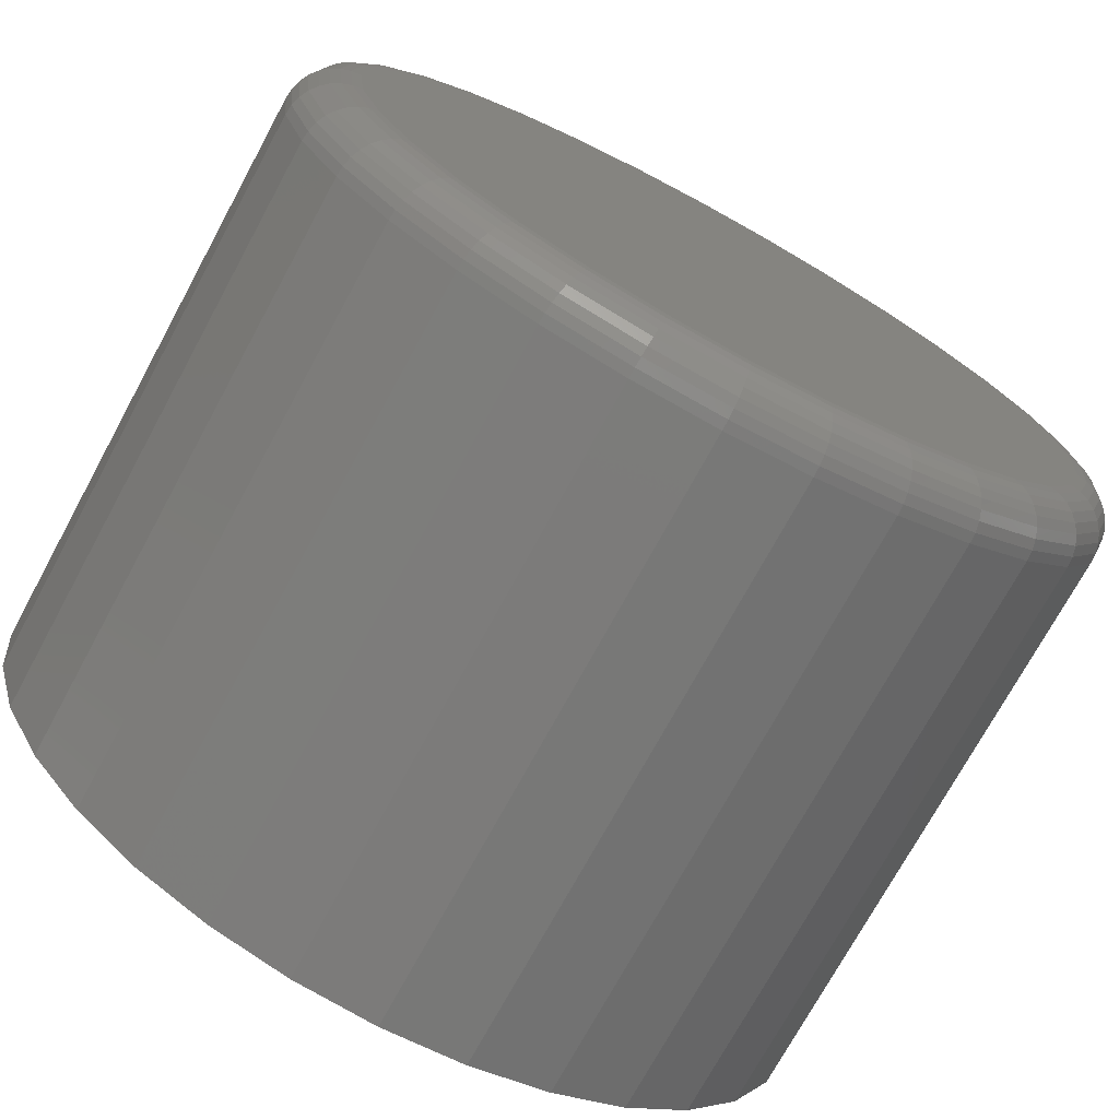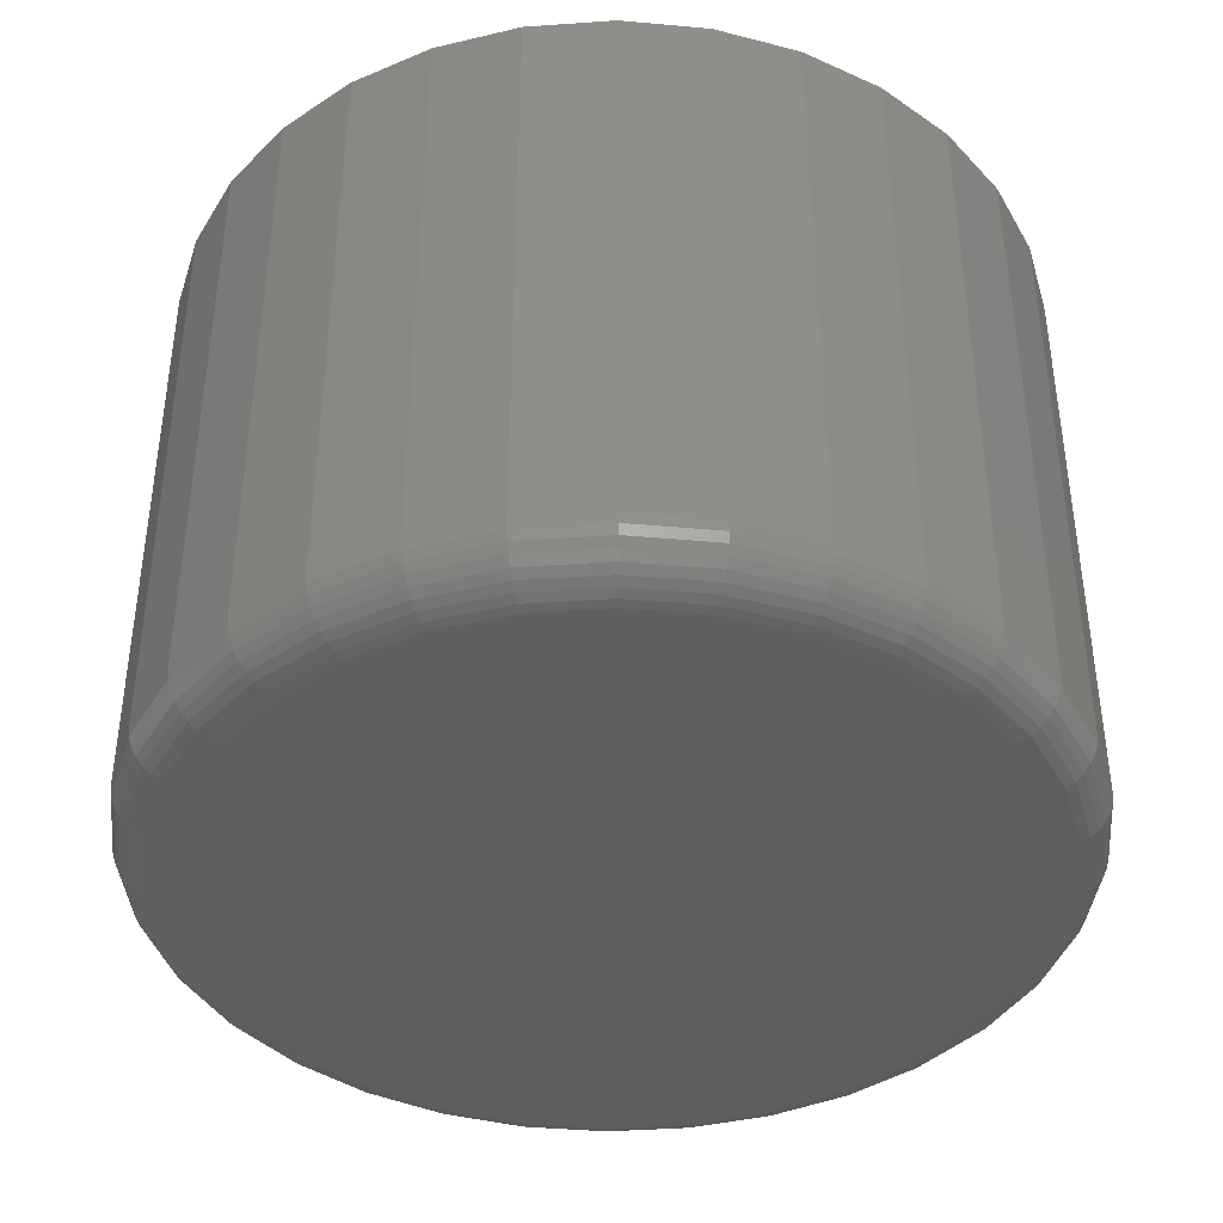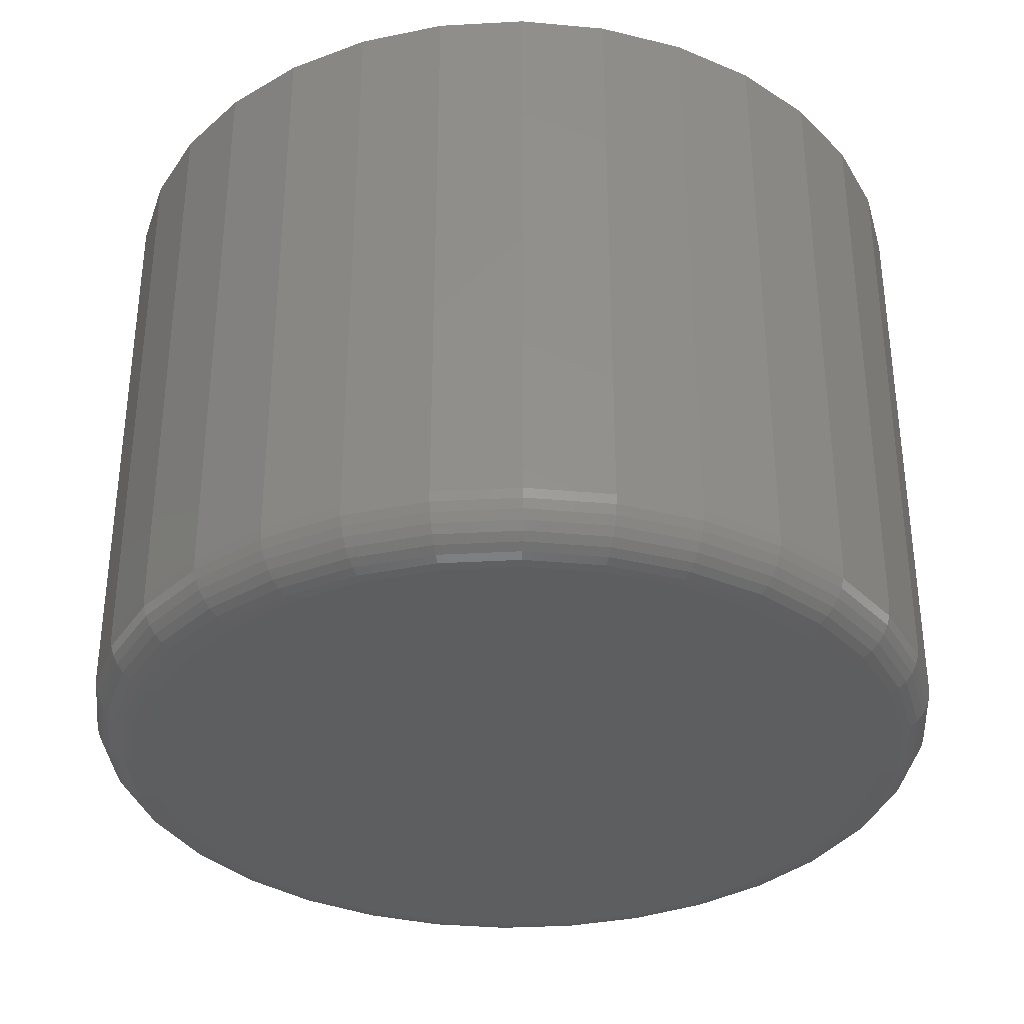
<metadata>
{"format":"stl","ext":"stl","renderer":"f3d","projection":"perspective","resolution":1024,"background":"white","views":[{"elev":-73.2,"azim":151.5,"up":"+Y"},{"elev":-40.4,"azim":111.8,"up":"+Z"},{"elev":-34.4,"azim":144.9,"up":"+Z"}]}
</metadata>
<code>
# stl→obj: 320 verts, 636 faces
v 0.007895 0.3479 0
v 0.07576 0.3412 0
v -0.05997 0.3412 0
v 0.007895 -0.3479 0
v -0.05997 -0.3412 0
v 0.07576 -0.3412 0
v -0.1252 -0.3214 0
v 0.141 -0.3214 0
v -0.1854 -0.2892 0
v 0.2012 -0.2892 0
v -0.2381 -0.246 0
v 0.2539 -0.246 0
v -0.2813 -0.1933 0
v 0.2971 -0.1933 0
v -0.3135 -0.1331 0
v 0.3293 -0.1331 0
v -0.3333 -0.06786 0
v 0.3491 -0.06786 0
v -0.34 3.474e-17 0
v 0.3558 -9.306e-17 0
v -0.3333 0.06786 0
v 0.3491 0.06786 0
v -0.3135 0.1331 0
v 0.3293 0.1331 0
v -0.2813 0.1933 0
v 0.2971 0.1933 0
v -0.2381 0.246 0
v 0.2539 0.246 0
v -0.1854 0.2892 0
v 0.2012 0.2892 0
v -0.1252 0.3214 0
v 0.141 0.3214 0
v 0.4026 -9.668e-17 0.04688
v 0.4026 0 0.5859
v 0.395 -0.07701 0.04688
v 0.395 -0.07701 0.5859
v 0.3726 -0.1511 0.04688
v 0.3726 -0.1511 0.5859
v 0.3361 -0.2193 0.04688
v 0.3361 -0.2193 0.5859
v 0.287 -0.2791 0.04688
v 0.287 -0.2791 0.5859
v 0.2272 -0.3282 0.04688
v 0.2272 -0.3282 0.5859
v 0.159 -0.3647 0.04688
v 0.159 -0.3647 0.5859
v 0.0849 -0.3872 0.04688
v 0.0849 -0.3872 0.5859
v 0.007895 -0.3947 0.04688
v 0.007895 -0.3947 0.5859
v -0.06911 -0.3872 0.04688
v -0.06911 -0.3872 0.5859
v -0.1432 -0.3647 0.04688
v -0.1432 -0.3647 0.5859
v -0.2114 -0.3282 0.04688
v -0.2114 -0.3282 0.5859
v -0.2712 -0.2791 0.04688
v -0.2712 -0.2791 0.5859
v -0.3203 -0.2193 0.04688
v -0.3203 -0.2193 0.5859
v -0.3568 -0.1511 0.04688
v -0.3568 -0.1511 0.5859
v -0.3793 -0.07701 0.04688
v -0.3793 -0.07701 0.5859
v -0.3868 4.834e-17 0.04688
v -0.3868 4.834e-17 0.5859
v -0.3793 0.07701 0.04688
v -0.3793 0.07701 0.5859
v -0.3568 0.1511 0.04688
v -0.3568 0.1511 0.5859
v -0.3203 0.2193 0.04688
v -0.3203 0.2193 0.5859
v -0.2712 0.2791 0.04688
v -0.2712 0.2791 0.5859
v -0.2114 0.3282 0.04688
v -0.2114 0.3282 0.5859
v -0.1432 0.3647 0.04688
v -0.1432 0.3647 0.5859
v -0.06911 0.3872 0.04688
v -0.06911 0.3872 0.5859
v 0.007895 0.3947 0.04688
v 0.007895 0.3947 0.5859
v 0.0849 0.3872 0.04688
v 0.0849 0.3872 0.5859
v 0.159 0.3647 0.04688
v 0.159 0.3647 0.5859
v 0.2272 0.3282 0.04688
v 0.2272 0.3282 0.5859
v 0.287 0.2791 0.04688
v 0.287 0.2791 0.5859
v 0.3361 0.2193 0.04688
v 0.3361 0.2193 0.5859
v 0.3726 0.1511 0.04688
v 0.3726 0.1511 0.5859
v 0.395 0.07701 0.04688
v 0.395 0.07701 0.5859
v -0.3859 5.551e-17 0.03773
v -0.3784 0.07683 0.03773
v -0.3833 2.776e-17 0.02894
v -0.3758 0.07631 0.02894
v -0.3789 2.776e-17 0.02083
v -0.3715 0.07547 0.02083
v -0.3731 0 0.01373
v -0.3658 0.07433 0.01373
v -0.366 2.776e-17 0.0079
v -0.3588 0.07295 0.0079
v -0.3579 2.776e-17 0.003568
v -0.3509 0.07136 0.003568
v -0.3491 2.776e-17 0.0009007
v -0.3423 0.06965 0.0009007
v 0.3942 0.07683 0.03773
v 0.4017 -2.22e-16 0.03773
v 0.3915 0.07631 0.02894
v 0.3991 -2.22e-16 0.02894
v 0.3873 0.07547 0.02083
v 0.3947 -2.22e-16 0.02083
v 0.3816 0.07433 0.01373
v 0.3889 -2.22e-16 0.01373
v 0.3746 0.07295 0.0079
v 0.3818 -2.22e-16 0.0079
v 0.3667 0.07136 0.003568
v 0.3737 -1.943e-16 0.003568
v 0.358 0.06965 0.0009007
v 0.3649 -2.22e-16 0.0009007
v 0.3718 0.1507 0.03773
v 0.3693 0.1497 0.02894
v 0.3653 0.148 0.02083
v 0.3599 0.1458 0.01373
v 0.3533 0.1431 0.0079
v 0.3458 0.14 0.003568
v 0.3377 0.1366 0.0009007
v 0.3354 0.2188 0.03773
v 0.3331 0.2173 0.02894
v 0.3295 0.2149 0.02083
v 0.3247 0.2117 0.01373
v 0.3188 0.2077 0.0079
v 0.312 0.2032 0.003568
v 0.3047 0.1983 0.0009007
v 0.2864 0.2785 0.03773
v 0.2845 0.2766 0.02894
v 0.2814 0.2735 0.02083
v 0.2773 0.2694 0.01373
v 0.2723 0.2644 0.0079
v 0.2666 0.2587 0.003568
v 0.2603 0.2524 0.0009007
v 0.2267 0.3275 0.03773
v 0.2252 0.3252 0.02894
v 0.2228 0.3216 0.02083
v 0.2196 0.3168 0.01373
v 0.2156 0.3109 0.0079
v 0.2111 0.3042 0.003568
v 0.2062 0.2968 0.0009007
v 0.1586 0.3639 0.03773
v 0.1576 0.3614 0.02894
v 0.1559 0.3574 0.02083
v 0.1537 0.352 0.01373
v 0.151 0.3454 0.0079
v 0.1479 0.338 0.003568
v 0.1445 0.3298 0.0009007
v 0.08473 0.3863 0.03773
v 0.08421 0.3837 0.02894
v 0.08336 0.3794 0.02083
v 0.08223 0.3737 0.01373
v 0.08084 0.3667 0.0079
v 0.07926 0.3588 0.003568
v 0.07754 0.3501 0.0009007
v 0.007895 0.3938 0.03773
v 0.007895 0.3912 0.02894
v 0.007895 0.3868 0.02083
v 0.007895 0.381 0.01373
v 0.007895 0.3739 0.0079
v 0.007895 0.3658 0.003568
v 0.007895 0.357 0.0009007
v -0.06894 0.3863 0.03773
v -0.06842 0.3837 0.02894
v -0.06757 0.3794 0.02083
v -0.06644 0.3737 0.01373
v -0.06505 0.3667 0.0079
v -0.06347 0.3588 0.003568
v -0.06175 0.3501 0.0009007
v -0.1428 0.3639 0.03773
v -0.1418 0.3614 0.02894
v -0.1401 0.3574 0.02083
v -0.1379 0.352 0.01373
v -0.1352 0.3454 0.0079
v -0.1321 0.338 0.003568
v -0.1287 0.3298 0.0009007
v -0.2109 0.3275 0.03773
v -0.2094 0.3252 0.02894
v -0.207 0.3216 0.02083
v -0.2038 0.3168 0.01373
v -0.1998 0.3109 0.0079
v -0.1953 0.3042 0.003568
v -0.1904 0.2968 0.0009007
v -0.2706 0.2785 0.03773
v -0.2687 0.2766 0.02894
v -0.2656 0.2735 0.02083
v -0.2615 0.2694 0.01373
v -0.2565 0.2644 0.0079
v -0.2508 0.2587 0.003568
v -0.2445 0.2524 0.0009007
v -0.3196 0.2188 0.03773
v -0.3174 0.2173 0.02894
v -0.3137 0.2149 0.02083
v -0.3089 0.2117 0.01373
v -0.303 0.2077 0.0079
v -0.2963 0.2032 0.003568
v -0.2889 0.1983 0.0009007
v -0.356 0.1507 0.03773
v -0.3535 0.1497 0.02894
v -0.3495 0.148 0.02083
v -0.3441 0.1458 0.01373
v -0.3375 0.1431 0.0079
v -0.3301 0.14 0.003568
v -0.3219 0.1366 0.0009007
v 0.3942 -0.07683 0.03773
v 0.3915 -0.07631 0.02894
v 0.3873 -0.07547 0.02083
v 0.3816 -0.07433 0.01373
v 0.3746 -0.07295 0.0079
v 0.3667 -0.07136 0.003568
v 0.358 -0.06965 0.0009007
v -0.3784 -0.07683 0.03773
v -0.3758 -0.07631 0.02894
v -0.3715 -0.07547 0.02083
v -0.3658 -0.07433 0.01373
v -0.3588 -0.07295 0.0079
v -0.3509 -0.07136 0.003568
v -0.3423 -0.06965 0.0009007
v -0.356 -0.1507 0.03773
v -0.3535 -0.1497 0.02894
v -0.3495 -0.148 0.02083
v -0.3441 -0.1458 0.01373
v -0.3375 -0.1431 0.0079
v -0.3301 -0.14 0.003568
v -0.3219 -0.1366 0.0009007
v -0.3196 -0.2188 0.03773
v -0.3174 -0.2173 0.02894
v -0.3137 -0.2149 0.02083
v -0.3089 -0.2117 0.01373
v -0.303 -0.2077 0.0079
v -0.2963 -0.2032 0.003568
v -0.2889 -0.1983 0.0009007
v -0.2706 -0.2785 0.03773
v -0.2687 -0.2766 0.02894
v -0.2656 -0.2735 0.02083
v -0.2615 -0.2694 0.01373
v -0.2565 -0.2644 0.0079
v -0.2508 -0.2587 0.003568
v -0.2445 -0.2524 0.0009007
v -0.2109 -0.3275 0.03773
v -0.2094 -0.3252 0.02894
v -0.207 -0.3216 0.02083
v -0.2038 -0.3168 0.01373
v -0.1998 -0.3109 0.0079
v -0.1953 -0.3042 0.003568
v -0.1904 -0.2968 0.0009007
v -0.1428 -0.3639 0.03773
v -0.1418 -0.3614 0.02894
v -0.1401 -0.3574 0.02083
v -0.1379 -0.352 0.01373
v -0.1352 -0.3454 0.0079
v -0.1321 -0.338 0.003568
v -0.1287 -0.3298 0.0009007
v -0.06894 -0.3863 0.03773
v -0.06842 -0.3837 0.02894
v -0.06757 -0.3794 0.02083
v -0.06644 -0.3737 0.01373
v -0.06505 -0.3667 0.0079
v -0.06347 -0.3588 0.003568
v -0.06175 -0.3501 0.0009007
v 0.007895 -0.3938 0.03773
v 0.007895 -0.3912 0.02894
v 0.007895 -0.3868 0.02083
v 0.007895 -0.381 0.01373
v 0.007895 -0.3739 0.0079
v 0.007895 -0.3658 0.003568
v 0.007895 -0.357 0.0009007
v 0.08473 -0.3863 0.03773
v 0.08421 -0.3837 0.02894
v 0.08336 -0.3794 0.02083
v 0.08223 -0.3737 0.01373
v 0.08084 -0.3667 0.0079
v 0.07926 -0.3588 0.003568
v 0.07754 -0.3501 0.0009007
v 0.1586 -0.3639 0.03773
v 0.1576 -0.3614 0.02894
v 0.1559 -0.3574 0.02083
v 0.1537 -0.352 0.01373
v 0.151 -0.3454 0.0079
v 0.1479 -0.338 0.003568
v 0.1445 -0.3298 0.0009007
v 0.2267 -0.3275 0.03773
v 0.2252 -0.3252 0.02894
v 0.2228 -0.3216 0.02083
v 0.2196 -0.3168 0.01373
v 0.2156 -0.3109 0.0079
v 0.2111 -0.3042 0.003568
v 0.2062 -0.2968 0.0009007
v 0.2864 -0.2785 0.03773
v 0.2845 -0.2766 0.02894
v 0.2814 -0.2735 0.02083
v 0.2773 -0.2694 0.01373
v 0.2723 -0.2644 0.0079
v 0.2666 -0.2587 0.003568
v 0.2603 -0.2524 0.0009007
v 0.3354 -0.2188 0.03773
v 0.3331 -0.2173 0.02894
v 0.3295 -0.2149 0.02083
v 0.3247 -0.2117 0.01373
v 0.3188 -0.2077 0.0079
v 0.312 -0.2032 0.003568
v 0.3047 -0.1983 0.0009007
v 0.3718 -0.1507 0.03773
v 0.3693 -0.1497 0.02894
v 0.3653 -0.148 0.02083
v 0.3599 -0.1458 0.01373
v 0.3533 -0.1431 0.0079
v 0.3458 -0.14 0.003568
v 0.3377 -0.1366 0.0009007
f 1 2 3
f 4 5 6
f 6 5 7
f 6 7 8
f 8 7 9
f 8 9 10
f 10 9 11
f 10 11 12
f 12 11 13
f 12 13 14
f 14 13 15
f 14 15 16
f 16 15 17
f 16 17 18
f 18 17 19
f 18 19 20
f 20 19 21
f 20 21 22
f 22 21 23
f 22 23 24
f 24 23 25
f 24 25 26
f 26 25 27
f 26 27 28
f 28 27 29
f 28 29 30
f 30 29 31
f 30 31 32
f 32 31 3
f 32 3 2
f 33 34 35
f 35 34 36
f 35 36 37
f 37 36 38
f 37 38 39
f 39 38 40
f 39 40 41
f 41 40 42
f 41 42 43
f 43 42 44
f 43 44 45
f 45 44 46
f 45 46 47
f 47 46 48
f 47 48 49
f 49 48 50
f 49 50 51
f 51 50 52
f 51 52 53
f 53 52 54
f 53 54 55
f 55 54 56
f 55 56 57
f 57 56 58
f 57 58 59
f 59 58 60
f 59 60 61
f 61 60 62
f 61 62 63
f 63 62 64
f 63 64 65
f 65 64 66
f 65 66 67
f 67 66 68
f 67 68 69
f 69 68 70
f 69 70 71
f 71 70 72
f 71 72 73
f 73 72 74
f 73 74 75
f 75 74 76
f 75 76 77
f 77 76 78
f 77 78 79
f 79 78 80
f 79 80 81
f 81 80 82
f 81 82 83
f 83 82 84
f 83 84 85
f 85 84 86
f 85 86 87
f 87 86 88
f 87 88 89
f 89 88 90
f 89 90 91
f 91 90 92
f 91 92 93
f 93 92 94
f 93 94 95
f 95 94 96
f 95 96 33
f 33 96 34
f 65 67 97
f 97 67 98
f 97 98 99
f 99 98 100
f 99 100 101
f 101 100 102
f 101 102 103
f 103 102 104
f 103 104 105
f 105 104 106
f 105 106 107
f 107 106 108
f 107 108 109
f 109 108 110
f 109 110 19
f 19 110 21
f 95 33 111
f 111 33 112
f 111 112 113
f 113 112 114
f 113 114 115
f 115 114 116
f 115 116 117
f 117 116 118
f 117 118 119
f 119 118 120
f 119 120 121
f 121 120 122
f 121 122 123
f 123 122 124
f 123 124 22
f 22 124 20
f 93 95 125
f 125 95 111
f 125 111 126
f 126 111 113
f 126 113 127
f 127 113 115
f 127 115 128
f 128 115 117
f 128 117 129
f 129 117 119
f 129 119 130
f 130 119 121
f 130 121 131
f 131 121 123
f 131 123 24
f 24 123 22
f 91 93 132
f 132 93 125
f 132 125 133
f 133 125 126
f 133 126 134
f 134 126 127
f 134 127 135
f 135 127 128
f 135 128 136
f 136 128 129
f 136 129 137
f 137 129 130
f 137 130 138
f 138 130 131
f 138 131 26
f 26 131 24
f 89 91 139
f 139 91 132
f 139 132 140
f 140 132 133
f 140 133 141
f 141 133 134
f 141 134 142
f 142 134 135
f 142 135 143
f 143 135 136
f 143 136 144
f 144 136 137
f 144 137 145
f 145 137 138
f 145 138 28
f 28 138 26
f 87 89 146
f 146 89 139
f 146 139 147
f 147 139 140
f 147 140 148
f 148 140 141
f 148 141 149
f 149 141 142
f 149 142 150
f 150 142 143
f 150 143 151
f 151 143 144
f 151 144 152
f 152 144 145
f 152 145 30
f 30 145 28
f 85 87 153
f 153 87 146
f 153 146 154
f 154 146 147
f 154 147 155
f 155 147 148
f 155 148 156
f 156 148 149
f 156 149 157
f 157 149 150
f 157 150 158
f 158 150 151
f 158 151 159
f 159 151 152
f 159 152 32
f 32 152 30
f 83 85 160
f 160 85 153
f 160 153 161
f 161 153 154
f 161 154 162
f 162 154 155
f 162 155 163
f 163 155 156
f 163 156 164
f 164 156 157
f 164 157 165
f 165 157 158
f 165 158 166
f 166 158 159
f 166 159 2
f 2 159 32
f 81 83 167
f 167 83 160
f 167 160 168
f 168 160 161
f 168 161 169
f 169 161 162
f 169 162 170
f 170 162 163
f 170 163 171
f 171 163 164
f 171 164 172
f 172 164 165
f 172 165 173
f 173 165 166
f 173 166 1
f 1 166 2
f 79 81 174
f 174 81 167
f 174 167 175
f 175 167 168
f 175 168 176
f 176 168 169
f 176 169 177
f 177 169 170
f 177 170 178
f 178 170 171
f 178 171 179
f 179 171 172
f 179 172 180
f 180 172 173
f 180 173 3
f 3 173 1
f 77 79 181
f 181 79 174
f 181 174 182
f 182 174 175
f 182 175 183
f 183 175 176
f 183 176 184
f 184 176 177
f 184 177 185
f 185 177 178
f 185 178 186
f 186 178 179
f 186 179 187
f 187 179 180
f 187 180 31
f 31 180 3
f 75 77 188
f 188 77 181
f 188 181 189
f 189 181 182
f 189 182 190
f 190 182 183
f 190 183 191
f 191 183 184
f 191 184 192
f 192 184 185
f 192 185 193
f 193 185 186
f 193 186 194
f 194 186 187
f 194 187 29
f 29 187 31
f 73 75 195
f 195 75 188
f 195 188 196
f 196 188 189
f 196 189 197
f 197 189 190
f 197 190 198
f 198 190 191
f 198 191 199
f 199 191 192
f 199 192 200
f 200 192 193
f 200 193 201
f 201 193 194
f 201 194 27
f 27 194 29
f 71 73 202
f 202 73 195
f 202 195 203
f 203 195 196
f 203 196 204
f 204 196 197
f 204 197 205
f 205 197 198
f 205 198 206
f 206 198 199
f 206 199 207
f 207 199 200
f 207 200 208
f 208 200 201
f 208 201 25
f 25 201 27
f 69 71 209
f 209 71 202
f 209 202 210
f 210 202 203
f 210 203 211
f 211 203 204
f 211 204 212
f 212 204 205
f 212 205 213
f 213 205 206
f 213 206 214
f 214 206 207
f 214 207 215
f 215 207 208
f 215 208 23
f 23 208 25
f 67 69 98
f 98 69 209
f 98 209 100
f 100 209 210
f 100 210 102
f 102 210 211
f 102 211 104
f 104 211 212
f 104 212 106
f 106 212 213
f 106 213 108
f 108 213 214
f 108 214 110
f 110 214 215
f 110 215 21
f 21 215 23
f 33 35 112
f 112 35 216
f 112 216 114
f 114 216 217
f 114 217 116
f 116 217 218
f 116 218 118
f 118 218 219
f 118 219 120
f 120 219 220
f 120 220 122
f 122 220 221
f 122 221 124
f 124 221 222
f 124 222 20
f 20 222 18
f 63 65 223
f 223 65 97
f 223 97 224
f 224 97 99
f 224 99 225
f 225 99 101
f 225 101 226
f 226 101 103
f 226 103 227
f 227 103 105
f 227 105 228
f 228 105 107
f 228 107 229
f 229 107 109
f 229 109 17
f 17 109 19
f 61 63 230
f 230 63 223
f 230 223 231
f 231 223 224
f 231 224 232
f 232 224 225
f 232 225 233
f 233 225 226
f 233 226 234
f 234 226 227
f 234 227 235
f 235 227 228
f 235 228 236
f 236 228 229
f 236 229 15
f 15 229 17
f 59 61 237
f 237 61 230
f 237 230 238
f 238 230 231
f 238 231 239
f 239 231 232
f 239 232 240
f 240 232 233
f 240 233 241
f 241 233 234
f 241 234 242
f 242 234 235
f 242 235 243
f 243 235 236
f 243 236 13
f 13 236 15
f 57 59 244
f 244 59 237
f 244 237 245
f 245 237 238
f 245 238 246
f 246 238 239
f 246 239 247
f 247 239 240
f 247 240 248
f 248 240 241
f 248 241 249
f 249 241 242
f 249 242 250
f 250 242 243
f 250 243 11
f 11 243 13
f 55 57 251
f 251 57 244
f 251 244 252
f 252 244 245
f 252 245 253
f 253 245 246
f 253 246 254
f 254 246 247
f 254 247 255
f 255 247 248
f 255 248 256
f 256 248 249
f 256 249 257
f 257 249 250
f 257 250 9
f 9 250 11
f 53 55 258
f 258 55 251
f 258 251 259
f 259 251 252
f 259 252 260
f 260 252 253
f 260 253 261
f 261 253 254
f 261 254 262
f 262 254 255
f 262 255 263
f 263 255 256
f 263 256 264
f 264 256 257
f 264 257 7
f 7 257 9
f 51 53 265
f 265 53 258
f 265 258 266
f 266 258 259
f 266 259 267
f 267 259 260
f 267 260 268
f 268 260 261
f 268 261 269
f 269 261 262
f 269 262 270
f 270 262 263
f 270 263 271
f 271 263 264
f 271 264 5
f 5 264 7
f 49 51 272
f 272 51 265
f 272 265 273
f 273 265 266
f 273 266 274
f 274 266 267
f 274 267 275
f 275 267 268
f 275 268 276
f 276 268 269
f 276 269 277
f 277 269 270
f 277 270 278
f 278 270 271
f 278 271 4
f 4 271 5
f 47 49 279
f 279 49 272
f 279 272 280
f 280 272 273
f 280 273 281
f 281 273 274
f 281 274 282
f 282 274 275
f 282 275 283
f 283 275 276
f 283 276 284
f 284 276 277
f 284 277 285
f 285 277 278
f 285 278 6
f 6 278 4
f 45 47 286
f 286 47 279
f 286 279 287
f 287 279 280
f 287 280 288
f 288 280 281
f 288 281 289
f 289 281 282
f 289 282 290
f 290 282 283
f 290 283 291
f 291 283 284
f 291 284 292
f 292 284 285
f 292 285 8
f 8 285 6
f 43 45 293
f 293 45 286
f 293 286 294
f 294 286 287
f 294 287 295
f 295 287 288
f 295 288 296
f 296 288 289
f 296 289 297
f 297 289 290
f 297 290 298
f 298 290 291
f 298 291 299
f 299 291 292
f 299 292 10
f 10 292 8
f 41 43 300
f 300 43 293
f 300 293 301
f 301 293 294
f 301 294 302
f 302 294 295
f 302 295 303
f 303 295 296
f 303 296 304
f 304 296 297
f 304 297 305
f 305 297 298
f 305 298 306
f 306 298 299
f 306 299 12
f 12 299 10
f 39 41 307
f 307 41 300
f 307 300 308
f 308 300 301
f 308 301 309
f 309 301 302
f 309 302 310
f 310 302 303
f 310 303 311
f 311 303 304
f 311 304 312
f 312 304 305
f 312 305 313
f 313 305 306
f 313 306 14
f 14 306 12
f 37 39 314
f 314 39 307
f 314 307 315
f 315 307 308
f 315 308 316
f 316 308 309
f 316 309 317
f 317 309 310
f 317 310 318
f 318 310 311
f 318 311 319
f 319 311 312
f 319 312 320
f 320 312 313
f 320 313 16
f 16 313 14
f 35 37 216
f 216 37 314
f 216 314 217
f 217 314 315
f 217 315 218
f 218 315 316
f 218 316 219
f 219 316 317
f 219 317 220
f 220 317 318
f 220 318 221
f 221 318 319
f 221 319 222
f 222 319 320
f 222 320 18
f 18 320 16
f 80 84 82
f 84 80 86
f 86 80 78
f 86 78 88
f 88 78 76
f 88 76 90
f 90 76 74
f 90 74 92
f 92 74 72
f 92 72 94
f 94 72 70
f 94 70 96
f 96 70 68
f 96 68 34
f 34 68 66
f 34 66 36
f 36 66 64
f 36 64 38
f 38 64 62
f 38 62 40
f 40 62 60
f 40 60 42
f 42 60 58
f 42 58 44
f 44 58 56
f 44 56 46
f 46 56 54
f 46 54 48
f 48 54 52
f 48 52 50

</code>
